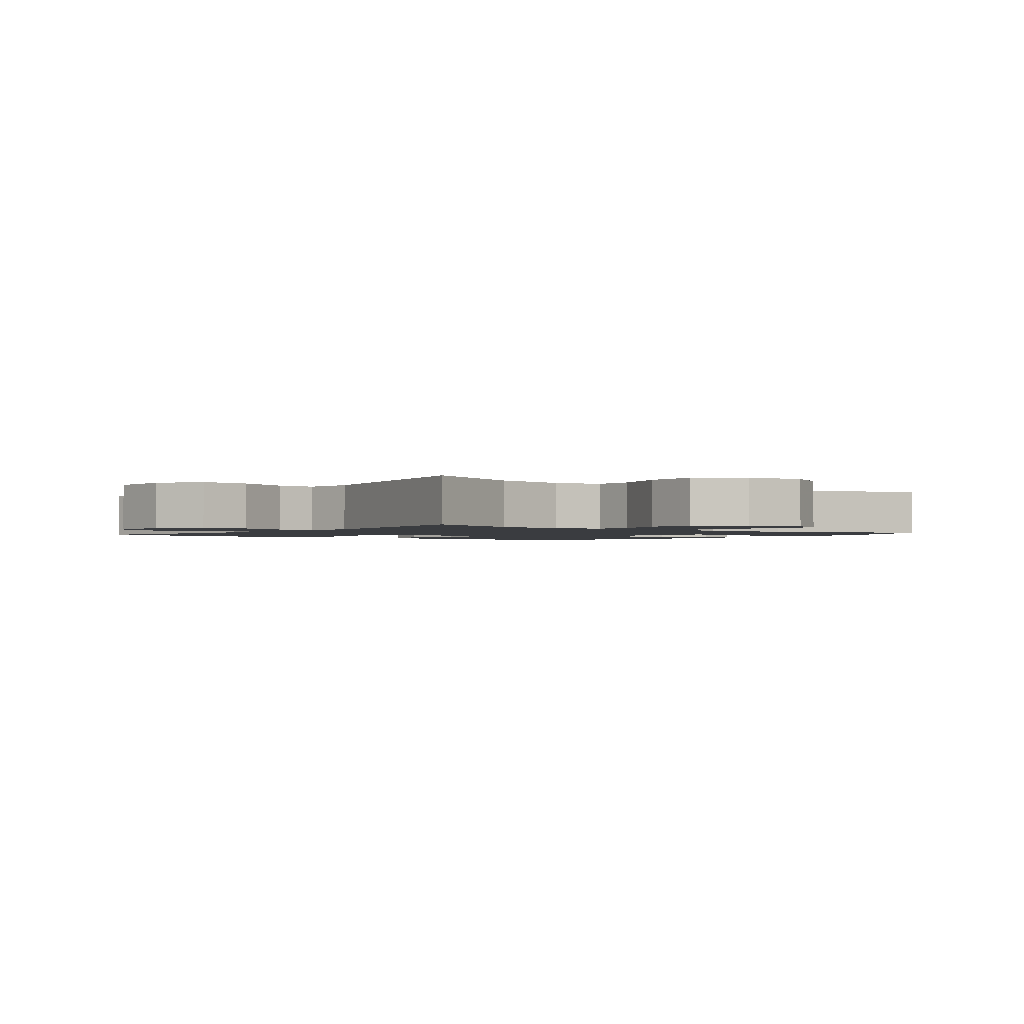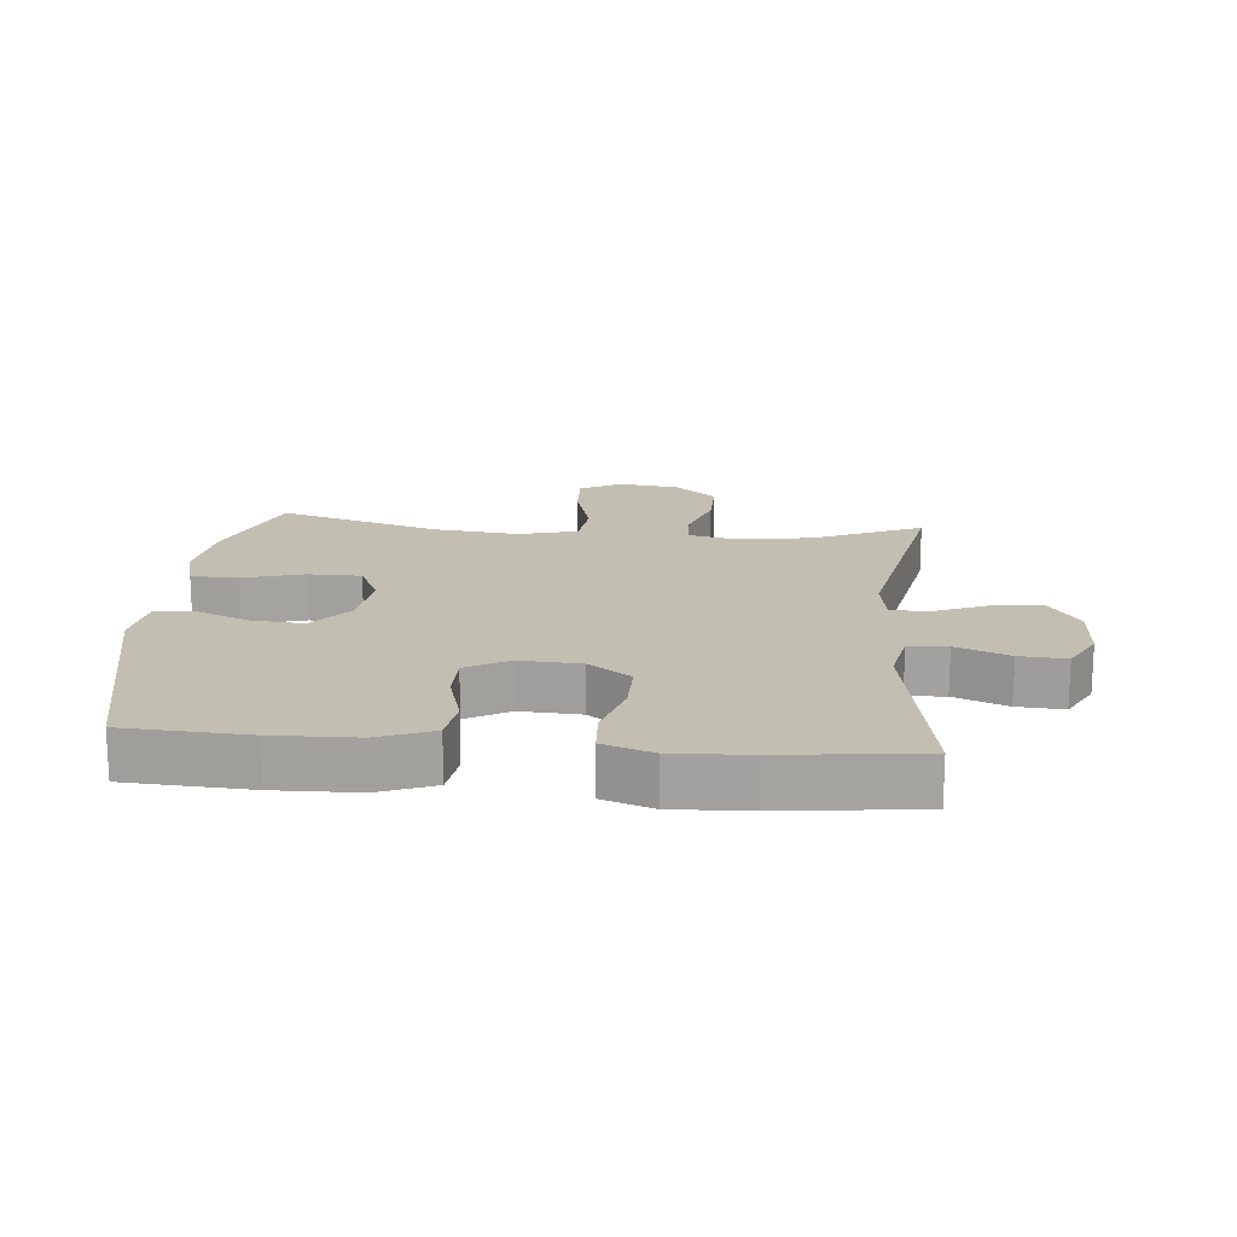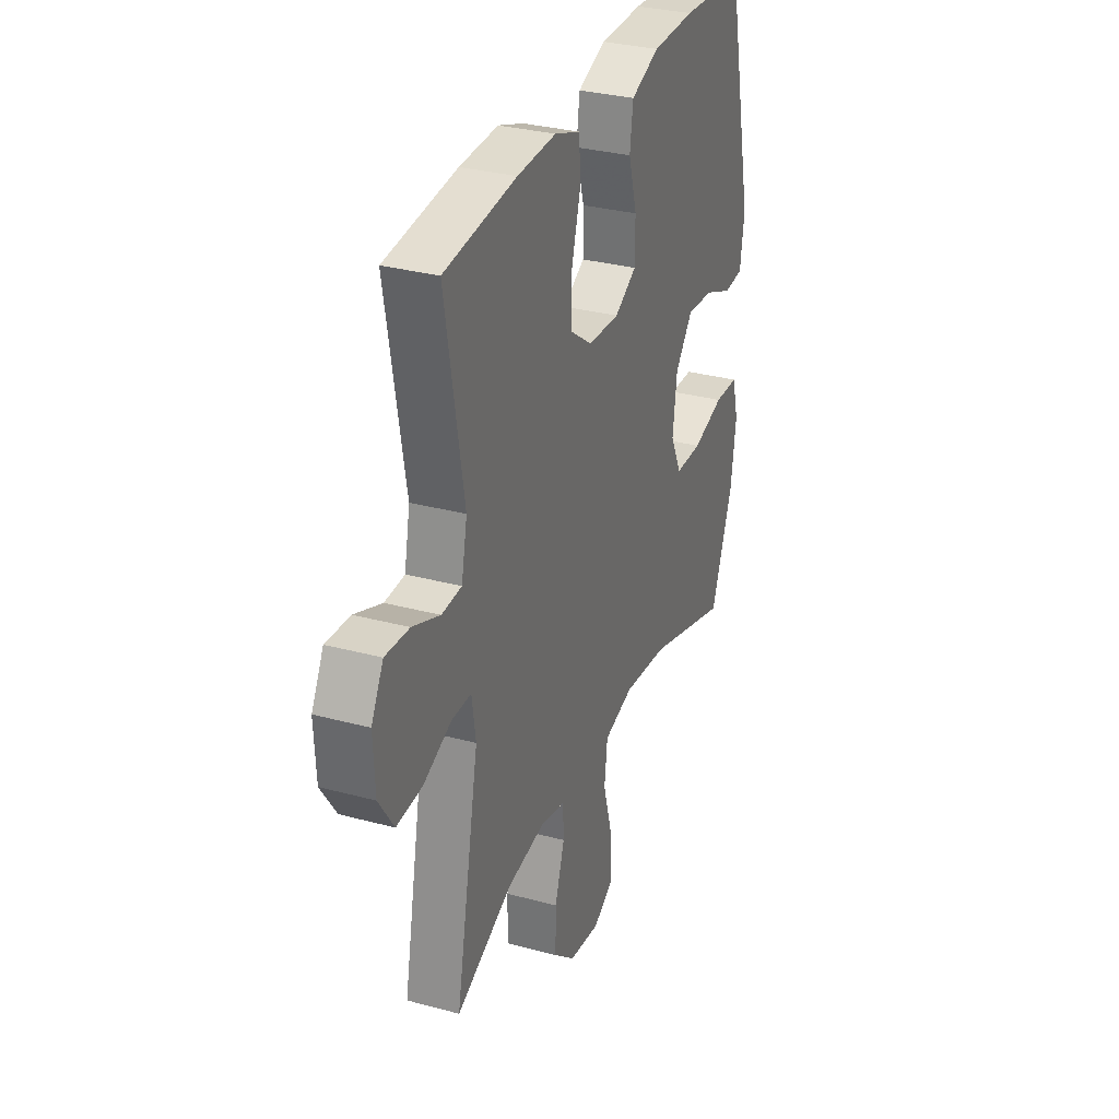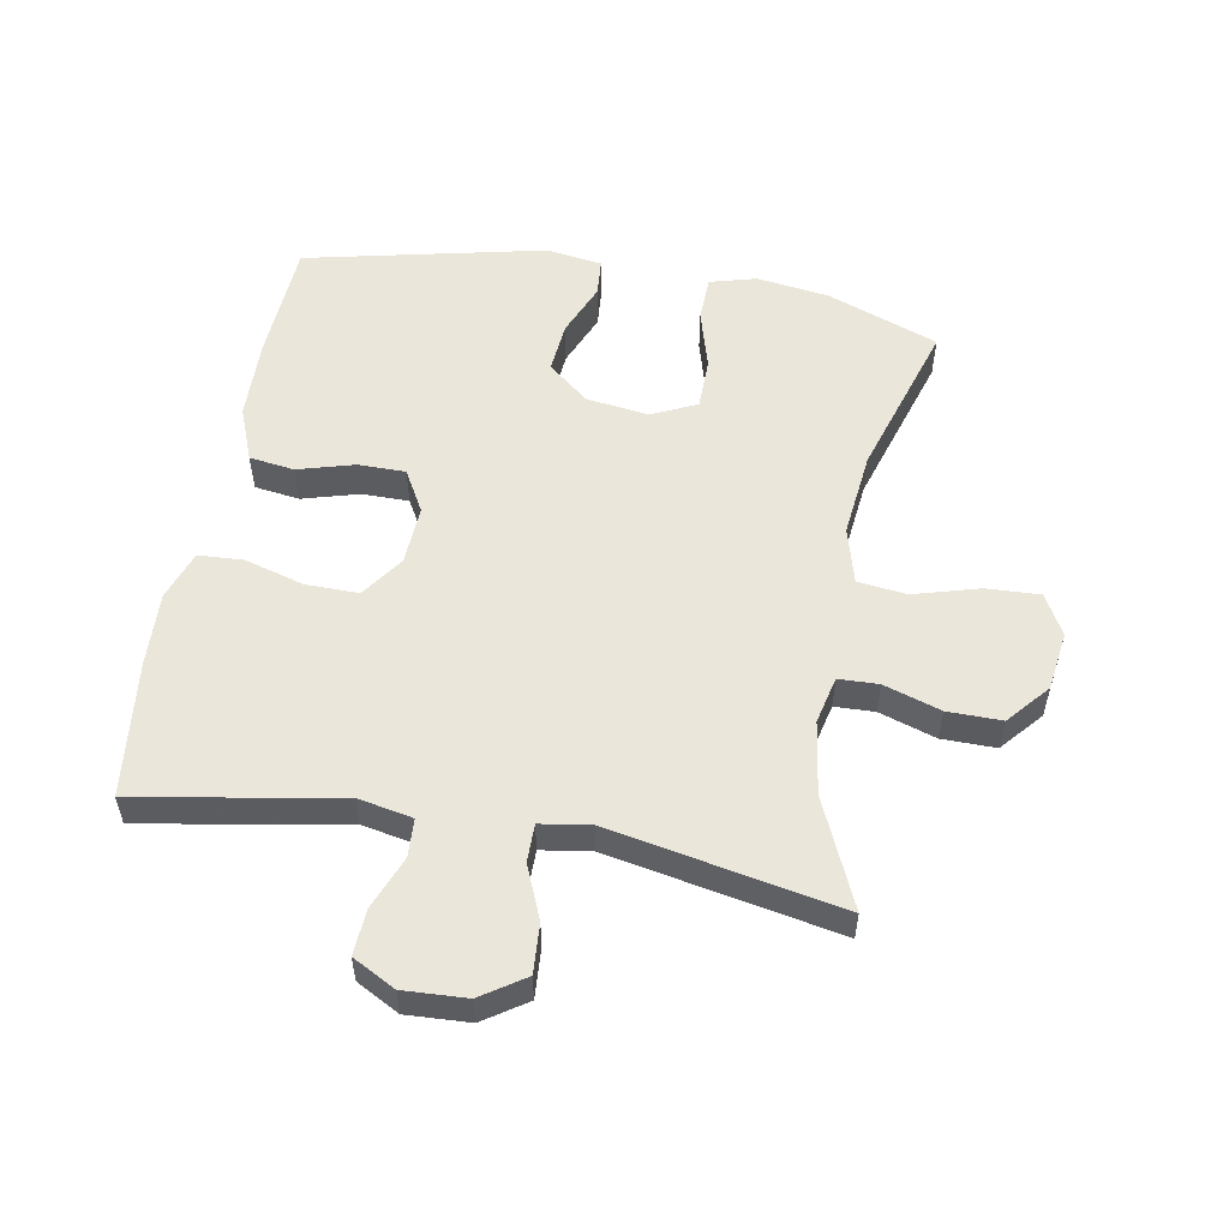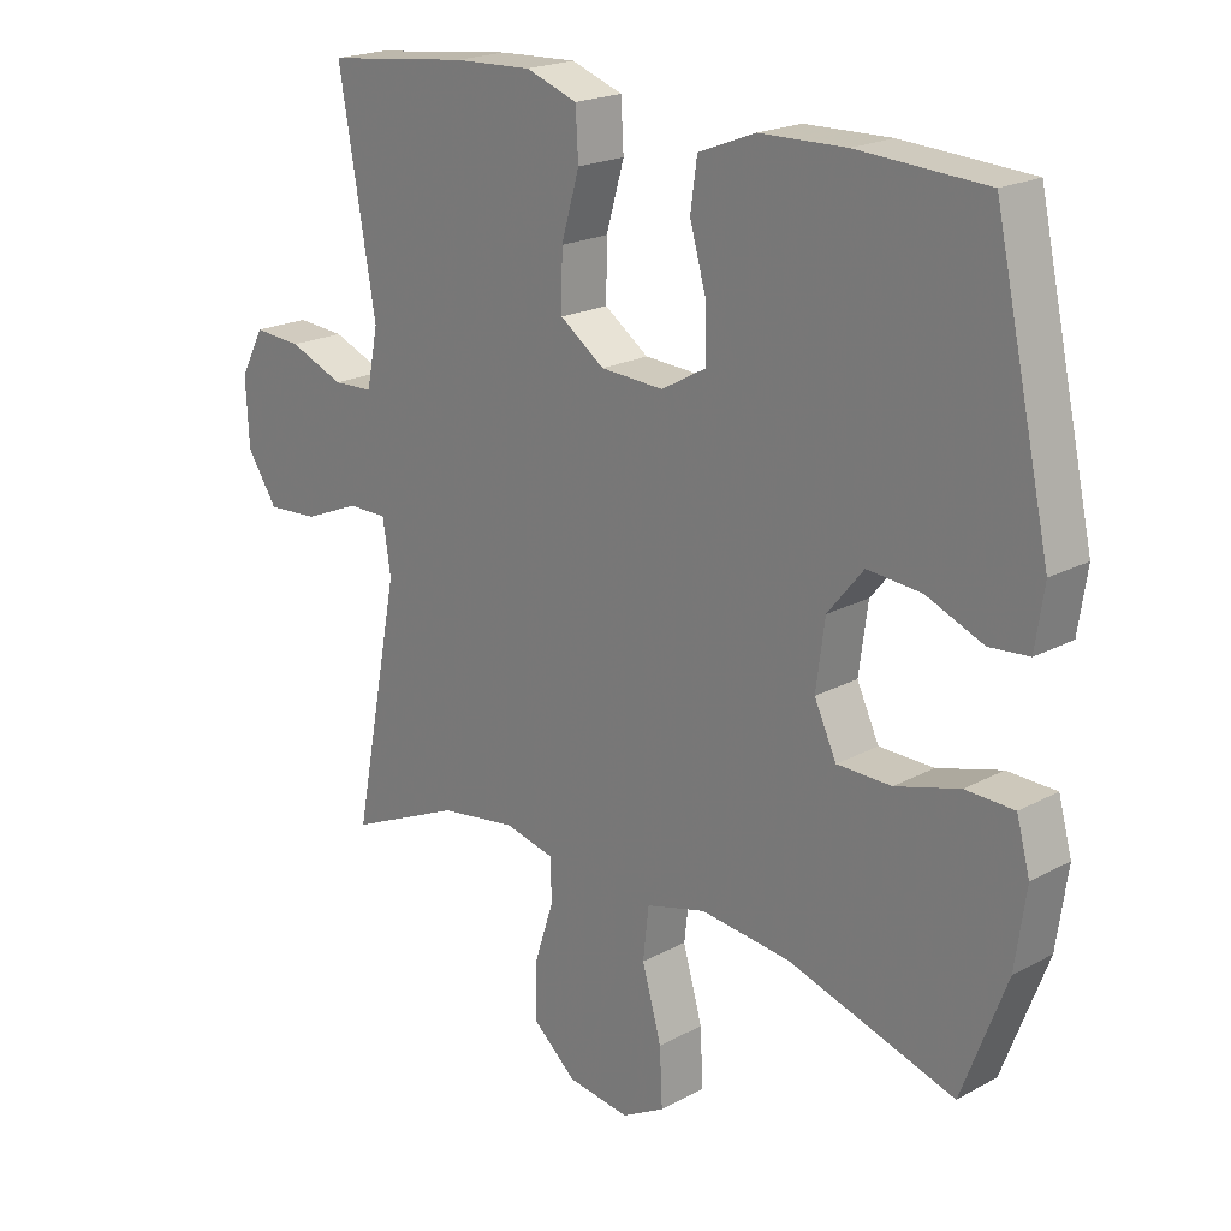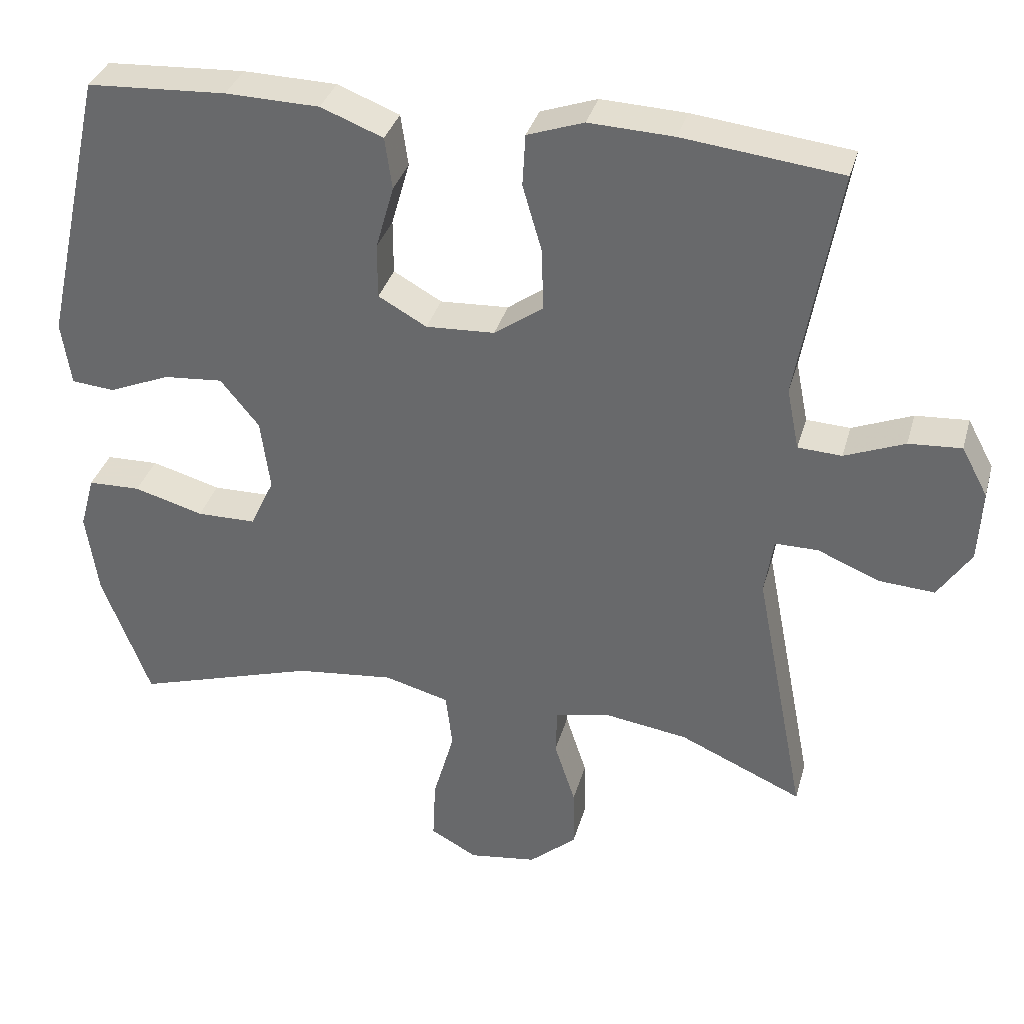
<metadata>
{"format":"obj","ext":"obj","renderer":"f3d","projection":"perspective","resolution":1024,"background":"white","views":[{"elev":-1.7,"azim":142.2,"up":"+Y"},{"elev":17.4,"azim":5.1,"up":"+Y"},{"elev":31.3,"azim":111.0,"up":"+Z"},{"elev":54.7,"azim":100.1,"up":"+Y"},{"elev":20.5,"azim":-134.3,"up":"+Z"},{"elev":34.7,"azim":15.1,"up":"+Z"}]}
</metadata>
<code>
v -0.5 0.07 -0.5
v -0.566 0.07 -0.325
v -0.582 0.07 -0.211
v -0.562 0.07 -0.138
v -0.49 0.07 -0.136
v -0.395 0.07 -0.163
v -0.314 0.07 -0.162
v -0.281 0.07 -0.092
v -0.294 0.07 0.006
v -0.347 0.07 0.071
v -0.428 0.07 0.064
v -0.512 0.07 0.029
v -0.571 0.07 0.034
v -0.584 0.07 0.122
v -0.5 0.07 0.5
v -0.309 0.07 0.511
v -0.181 0.07 0.508
v -0.096 0.07 0.475
v -0.086 0.07 0.404
v -0.111 0.07 0.316
v -0.111 0.07 0.241
v -0.045 0.07 0.204
v 0.049 0.07 0.209
v 0.115 0.07 0.256
v 0.114 0.07 0.339
v 0.087 0.07 0.432
v 0.091 0.07 0.503
v 0.168 0.07 0.53
v 0.284 0.07 0.525
v 0.5 0.07 0.5
v 0.445 0.07 0.183
v 0.462 0.07 0.098
v 0.522 0.07 0.095
v 0.604 0.07 0.128
v 0.676 0.07 0.133
v 0.712 0.07 0.066
v 0.707 0.07 -0.033
v 0.662 0.07 -0.101
v 0.585 0.07 -0.096
v 0.501 0.07 -0.061
v 0.442 0.07 -0.061
v 0.43 0.07 -0.139
v 0.5 0.07 -0.5
v 0.331 0.07 -0.425
v 0.216 0.07 -0.408
v 0.142 0.07 -0.425
v 0.14 0.07 -0.488
v 0.169 0.07 -0.577
v 0.17 0.07 -0.662
v 0.105 0.07 -0.718
v 0.012 0.07 -0.731
v -0.052 0.07 -0.696
v -0.048 0.07 -0.611
v -0.019 0.07 -0.509
v -0.028 0.07 -0.432
v -0.117 0.07 -0.408
v -0.252 0.07 -0.423
v -0.5 0 -0.5
v -0.566 0 -0.325
v -0.582 0 -0.211
v -0.562 0 -0.138
v -0.49 0 -0.136
v -0.395 0 -0.163
v -0.314 0 -0.162
v -0.281 0 -0.092
v -0.294 0 0.006
v -0.347 0 0.071
v -0.428 0 0.064
v -0.512 0 0.029
v -0.571 0 0.034
v -0.584 0 0.122
v -0.5 0 0.5
v -0.309 0 0.511
v -0.181 0 0.508
v -0.096 0 0.475
v -0.086 0 0.404
v -0.111 0 0.316
v -0.111 0 0.241
v -0.045 0 0.204
v 0.049 0 0.209
v 0.115 0 0.256
v 0.114 0 0.339
v 0.087 0 0.432
v 0.091 0 0.503
v 0.168 0 0.53
v 0.284 0 0.525
v 0.5 0 0.5
v 0.445 0 0.183
v 0.462 0 0.098
v 0.522 0 0.095
v 0.604 0 0.128
v 0.676 0 0.133
v 0.712 0 0.066
v 0.707 0 -0.033
v 0.662 0 -0.101
v 0.585 0 -0.096
v 0.501 0 -0.061
v 0.442 0 -0.061
v 0.43 0 -0.139
v 0.5 0 -0.5
v 0.331 0 -0.425
v 0.216 0 -0.408
v 0.142 0 -0.425
v 0.14 0 -0.488
v 0.169 0 -0.577
v 0.17 0 -0.662
v 0.105 0 -0.718
v 0.012 0 -0.731
v -0.052 0 -0.696
v -0.048 0 -0.611
v -0.019 0 -0.509
v -0.028 0 -0.432
v -0.117 0 -0.408
v -0.252 0 -0.423
f 51 52 53 54
f 51 54 55
f 50 51 55
f 47 48 49 50
f 46 47 50 55
f 45 46 55 56
f 42 43 44
f 41 42 44 45
f 37 38 39 40
f 37 40 41
f 36 37 41
f 33 34 35 36
f 32 33 36 41
f 31 32 41 45
f 25 26 27 28
f 24 25 28 29
f 17 18 19 20
f 17 20 21
f 16 17 21
f 15 16 21
f 14 15 21
f 11 12 13 14
f 10 11 14 21
f 9 10 21 22
f 3 4 5 6
f 3 6 7
f 57 1 2 3
f 56 57 3 7
f 24 29 30 31
f 23 24 31 45
f 8 9 22 23
f 23 45 56
f 7 8 23 56
f 111 110 109 108
f 112 111 108
f 112 108 107
f 107 106 105 104
f 112 107 104 103
f 113 112 103 102
f 101 100 99
f 102 101 99 98
f 97 96 95 94
f 98 97 94
f 98 94 93
f 93 92 91 90
f 98 93 90 89
f 102 98 89 88
f 85 84 83 82
f 86 85 82 81
f 77 76 75 74
f 78 77 74
f 78 74 73
f 78 73 72
f 78 72 71
f 71 70 69 68
f 78 71 68 67
f 79 78 67 66
f 63 62 61 60
f 64 63 60
f 60 59 58 114
f 64 60 114 113
f 88 87 86 81
f 102 88 81 80
f 80 79 66 65
f 113 102 80
f 113 80 65 64
f 1 58 59 2
f 2 59 60 3
f 3 60 61 4
f 4 61 62 5
f 5 62 63 6
f 6 63 64 7
f 7 64 65 8
f 8 65 66 9
f 9 66 67 10
f 10 67 68 11
f 11 68 69 12
f 12 69 70 13
f 13 70 71 14
f 14 71 72 15
f 15 72 73 16
f 16 73 74 17
f 17 74 75 18
f 18 75 76 19
f 19 76 77 20
f 20 77 78 21
f 21 78 79 22
f 22 79 80 23
f 23 80 81 24
f 24 81 82 25
f 25 82 83 26
f 26 83 84 27
f 27 84 85 28
f 28 85 86 29
f 29 86 87 30
f 30 87 88 31
f 31 88 89 32
f 32 89 90 33
f 33 90 91 34
f 34 91 92 35
f 35 92 93 36
f 36 93 94 37
f 37 94 95 38
f 38 95 96 39
f 39 96 97 40
f 40 97 98 41
f 41 98 99 42
f 42 99 100 43
f 43 100 101 44
f 44 101 102 45
f 45 102 103 46
f 46 103 104 47
f 47 104 105 48
f 48 105 106 49
f 49 106 107 50
f 50 107 108 51
f 51 108 109 52
f 52 109 110 53
f 53 110 111 54
f 54 111 112 55
f 55 112 113 56
f 56 113 114 57
f 57 114 58 1

</code>
